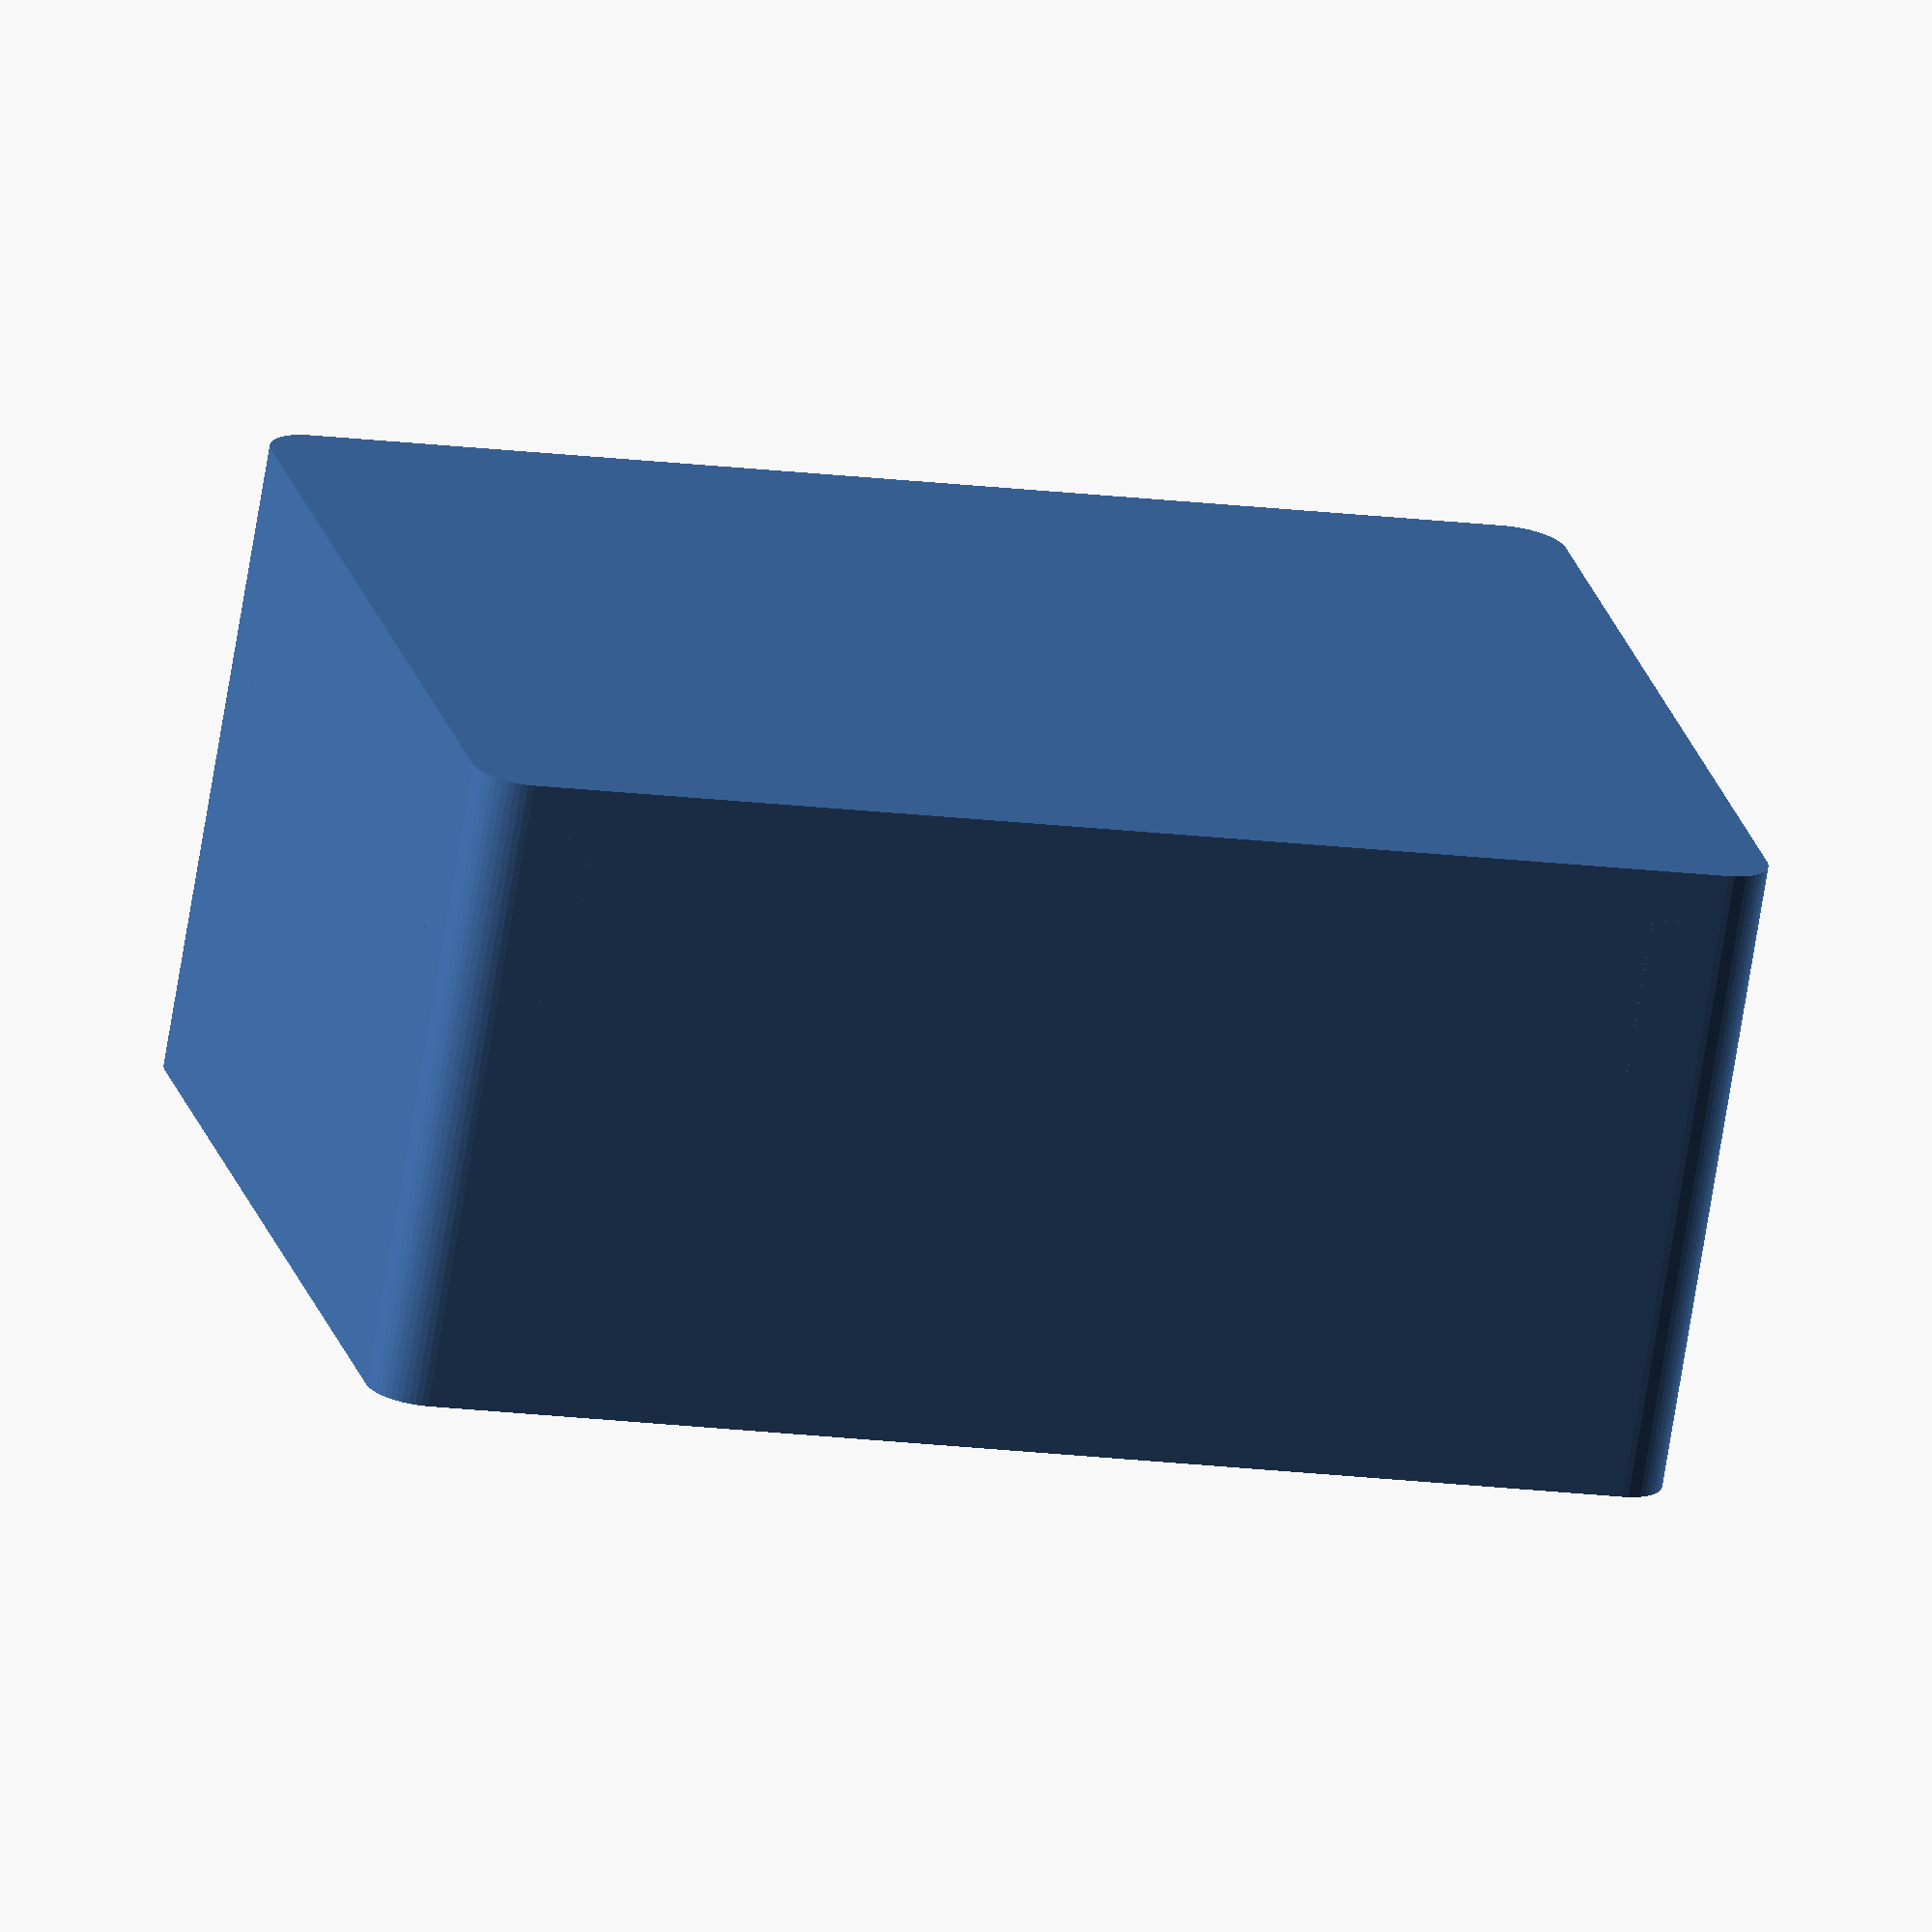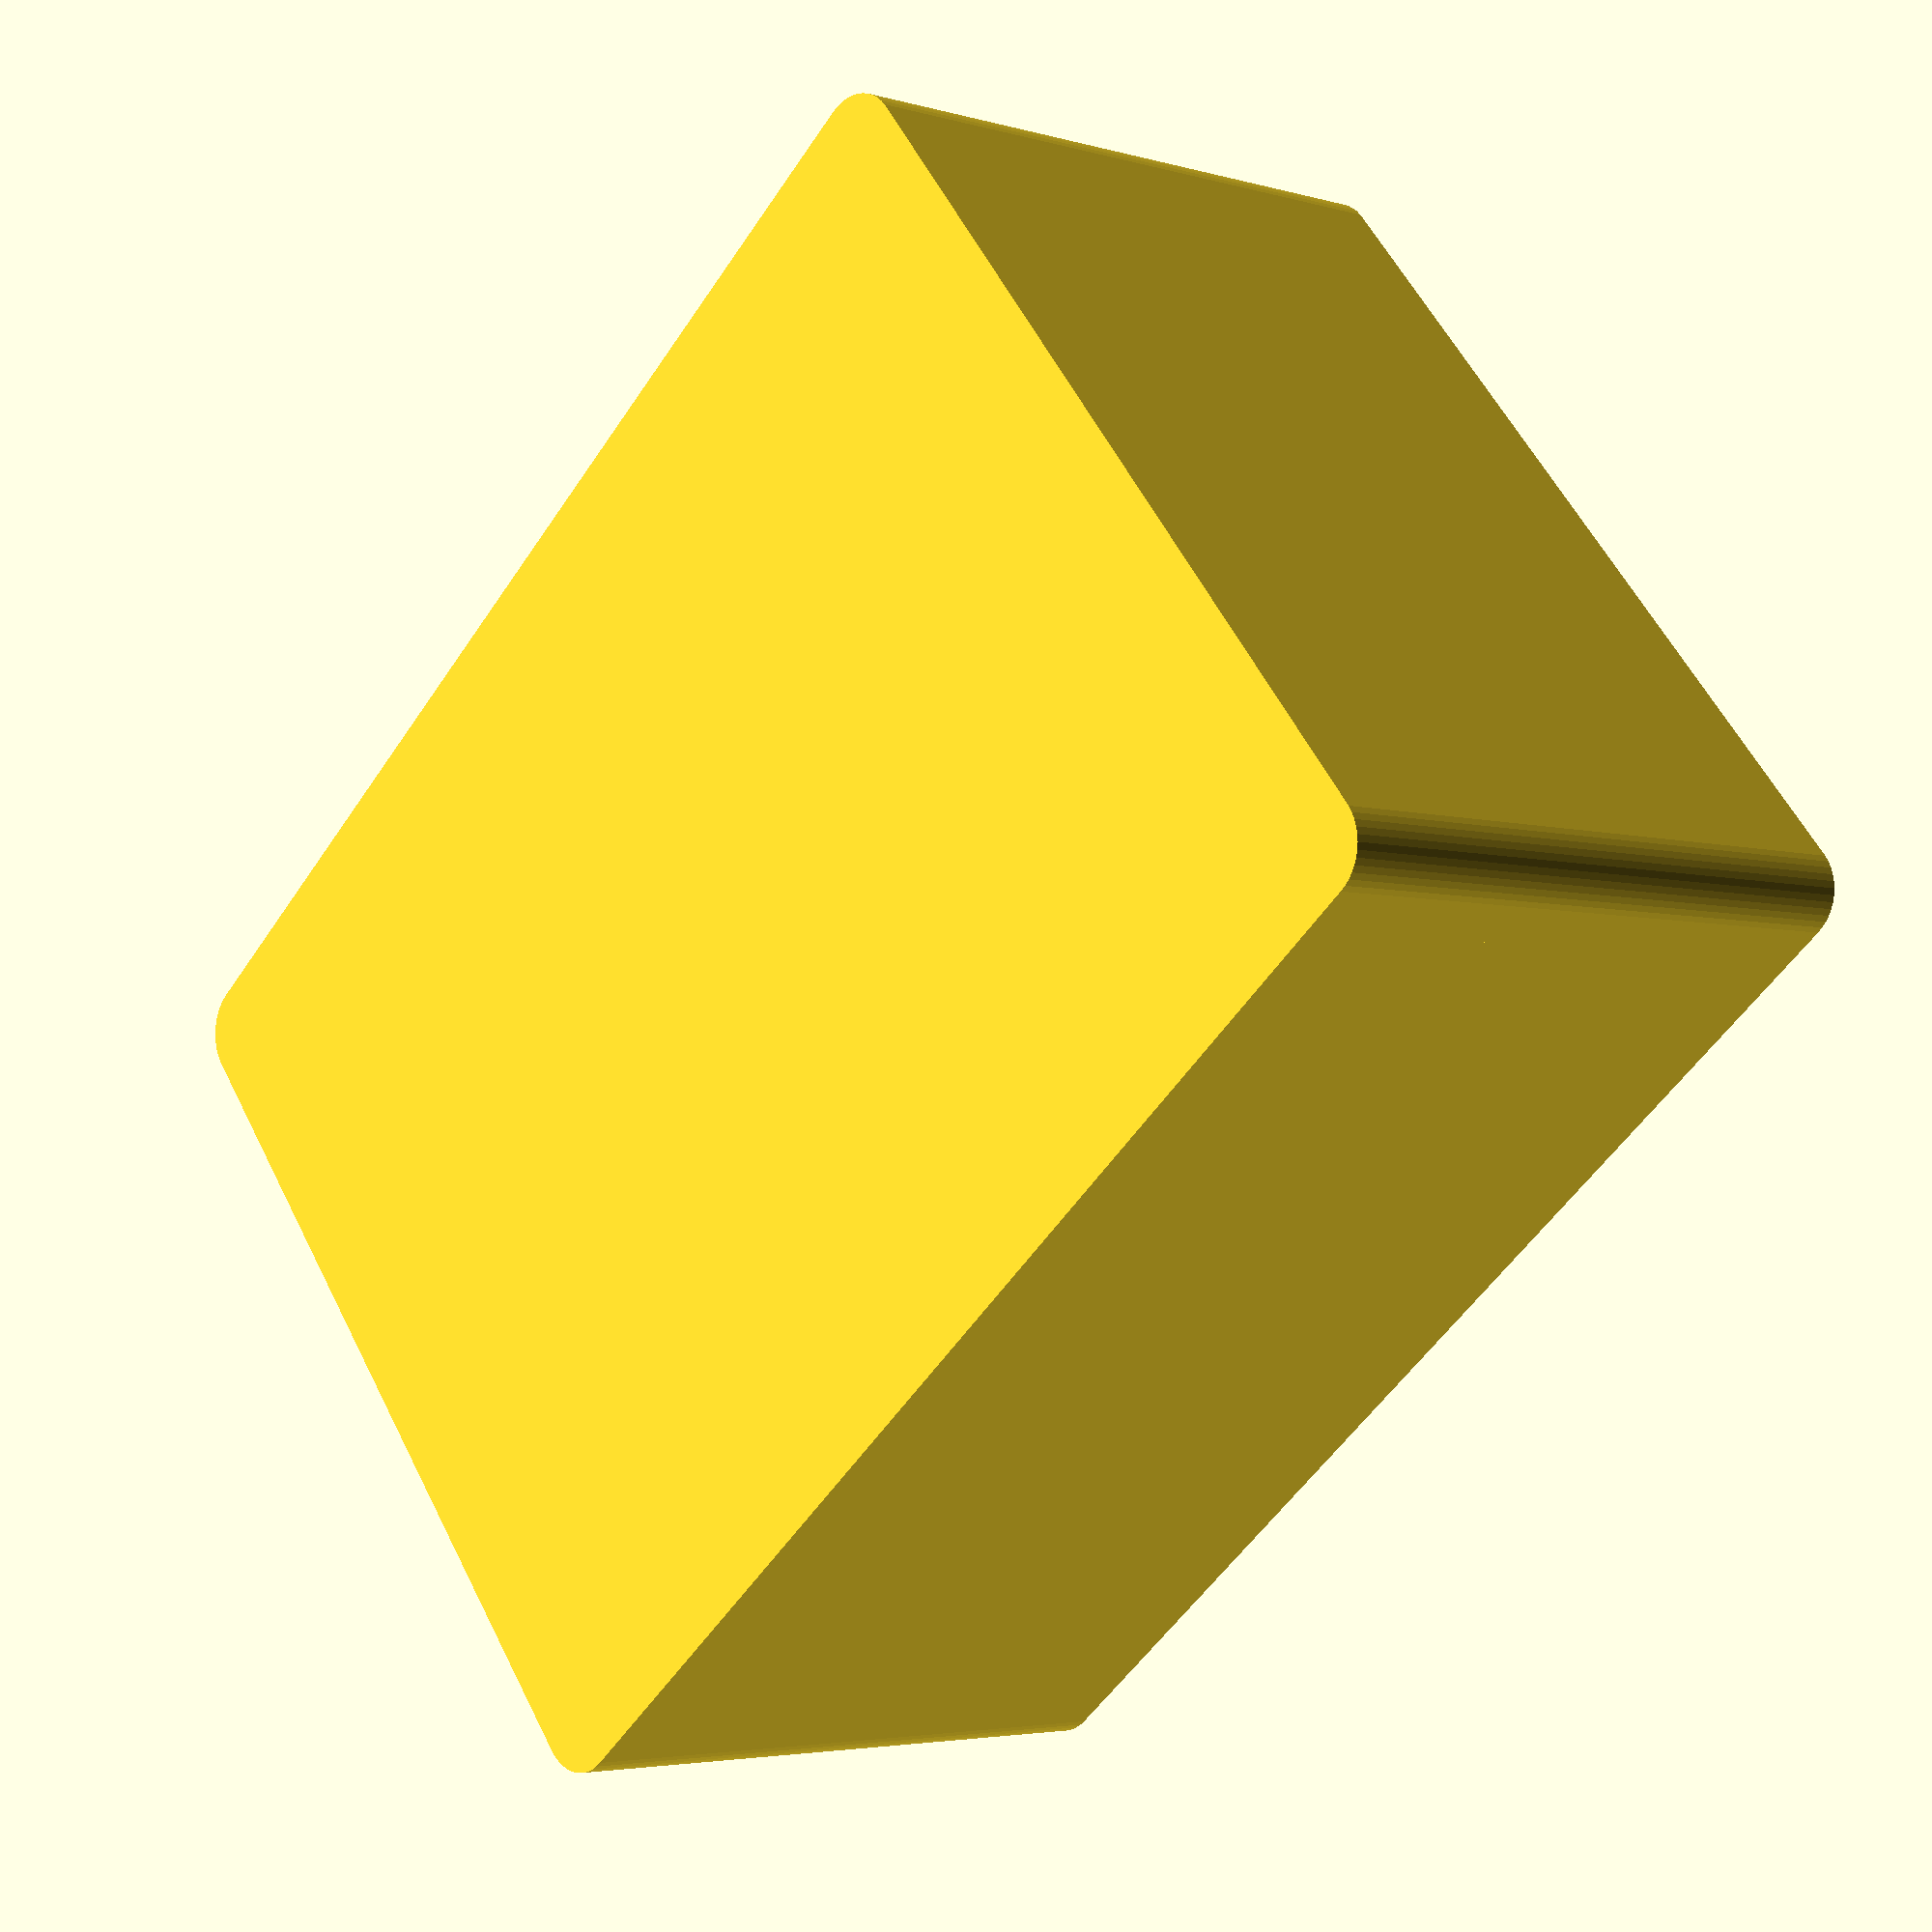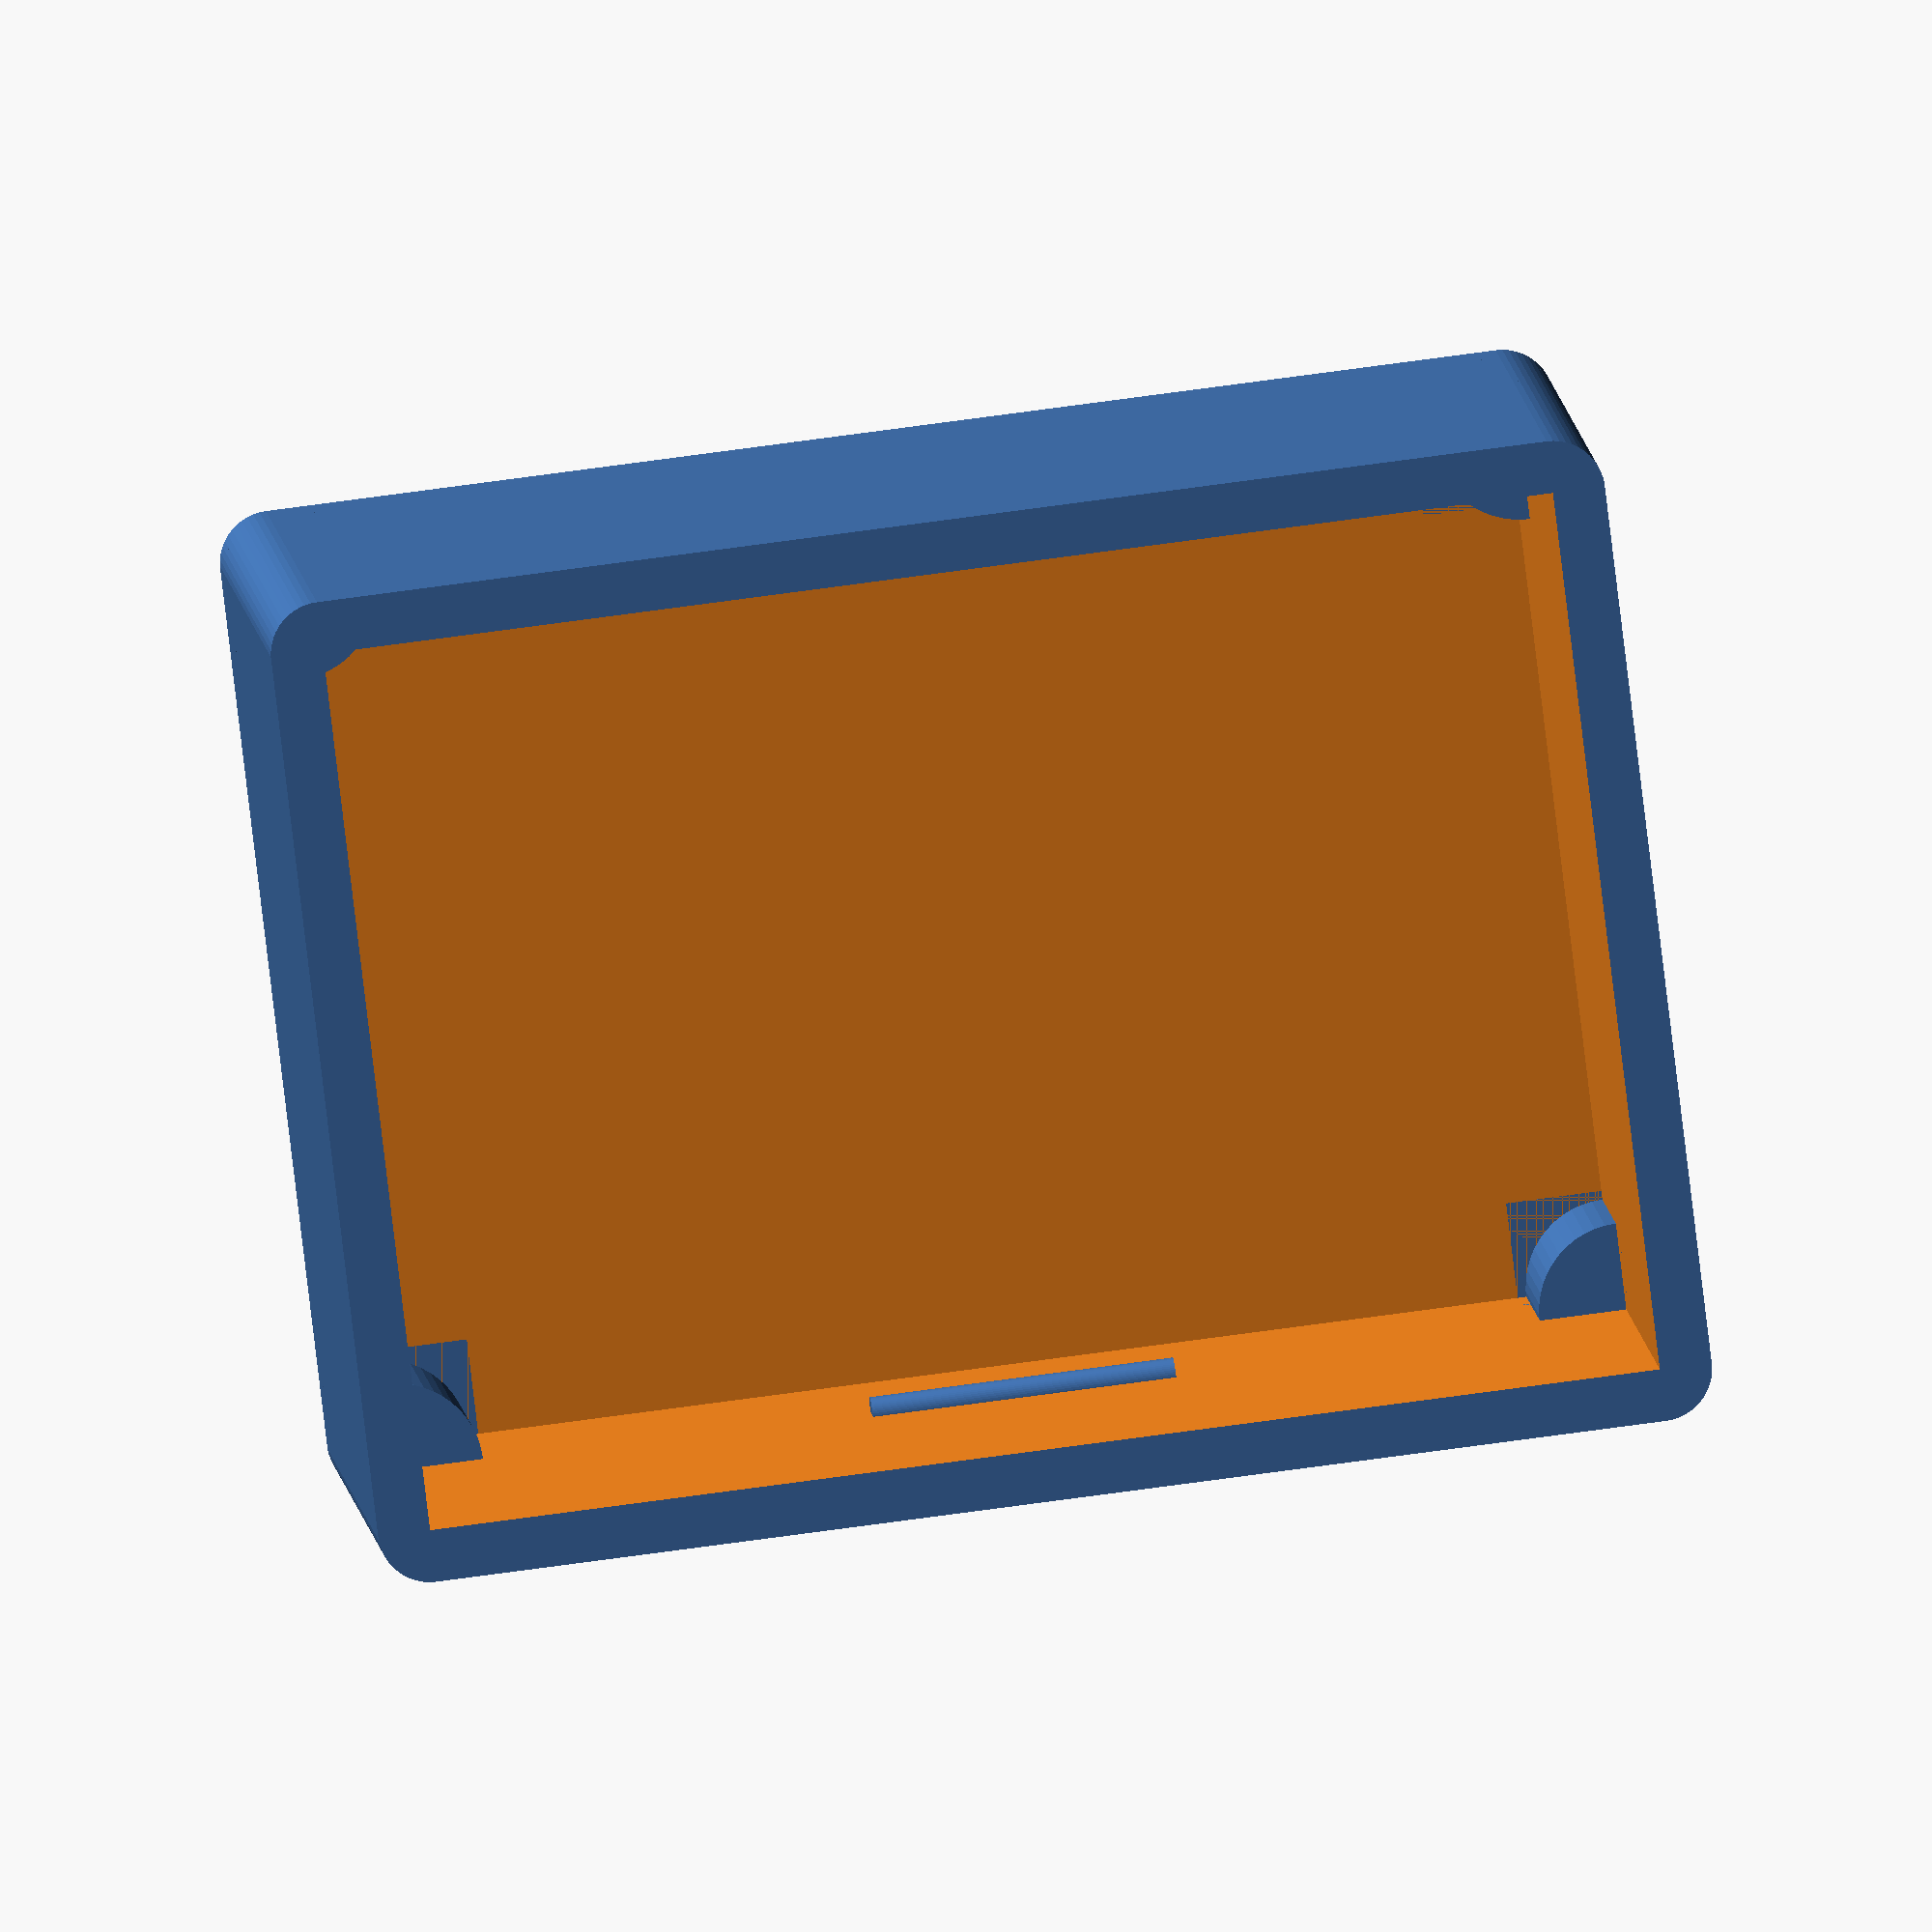
<openscad>
/* Project box

A parametric box for electronics projects using perforated circuit boards. The
board is held above the bottom of the box by four corner supports, and snaps
into place to hold it snugly while allowing easy removal.
*/

$fn=50;

board_x = 50;
board_y = 70;
board_thickness = 1; // [1:10]
clearance_above = 20; // [5:50]
clearance_below = 10; // [5:50]
fit_tolerance = 0.5;
corner_radius=3; // [1:10]
support_radius=5; // [1:10]
wall_width=3; // [3:10]

module _rounded_box(h, w, d, r) {
  hull() {
    translate([0 + r,0 + r,0])
      cylinder(h=h,r=r);
    translate([w - r,0 + r,0])
      cylinder(h=h, r=r);
    translate([w - r,d - r,0])
      cylinder(h=h, r=r);
    translate([0 + r,d - r,0])
      cylinder(h=h, r=r);
  }

}

module corner_post(h, r) {
  intersection() {
    translate([-0.001,-0.001,-0.001])
      cube([r*1.1, r*1.1, h*1.2]);
    cylinder(h=h, r=r);
  }
}

module project_box(x, y,
                   above=20,
                   below=10,
                   board_thickness=1,
                   fit_tolerance=0.5,
                   corner_radius=3,
                   support_radius=5,
                   wall_width=3) {
  height=board_thickness + above + below + (fit_tolerance * 2);
  width=board_x + (fit_tolerance * 2);
  depth=board_y + (fit_tolerance * 2);

  // container
  difference() {
    _rounded_box(h=height + (wall_width * 2),
                 w=width + (wall_width * 2),
                 d=depth + (wall_width * 2),
                 r=corner_radius);
    translate([wall_width,wall_width,wall_width])
      cube([width, depth, height + (wall_width * 2)]);
  }

  // supports
  translate([wall_width,wall_width,wall_width]) {
    translate([0,0,0])
      corner_post(h=below, r=support_radius);
    translate([width,0,0])
      rotate([0,0,90])
      corner_post(h=below, r=support_radius);
    translate([0,depth,0])
      rotate([0,0,270])
      corner_post(h=below, r=support_radius);
    translate([width,depth,0])
      rotate([0,0,180])
      corner_post(h=below, r=support_radius);
  }


  // locking nubs
  translate([wall_width,wall_width,wall_width]) {
    nub_size = 1;
    nub_width = board_y / 4;
    nub_height = below + board_thickness + (nub_size/2) + (fit_tolerance*2);
    translate([0,board_y / 2 - nub_width / 2,nub_height])
      rotate([270,0,0])
      cylinder(h=nub_width, r=1);
    translate([width,board_y / 2 - nub_width / 2,nub_height])
      rotate([270,0,0])
      cylinder(h=nub_width, r=1);
  }
}

project_box(board_x, board_y,
            above=clearance_above,
            below=clearance_below,
            board_thickness=board_thickness,
            fit_tolerance=fit_tolerance,
            corner_radius=corner_radius,
            support_radius=support_radius,
            wall_width=wall_width);

</openscad>
<views>
elev=251.0 azim=283.2 roll=9.2 proj=o view=wireframe
elev=3.9 azim=129.3 roll=226.1 proj=p view=wireframe
elev=352.1 azim=263.1 roll=355.6 proj=o view=wireframe
</views>
